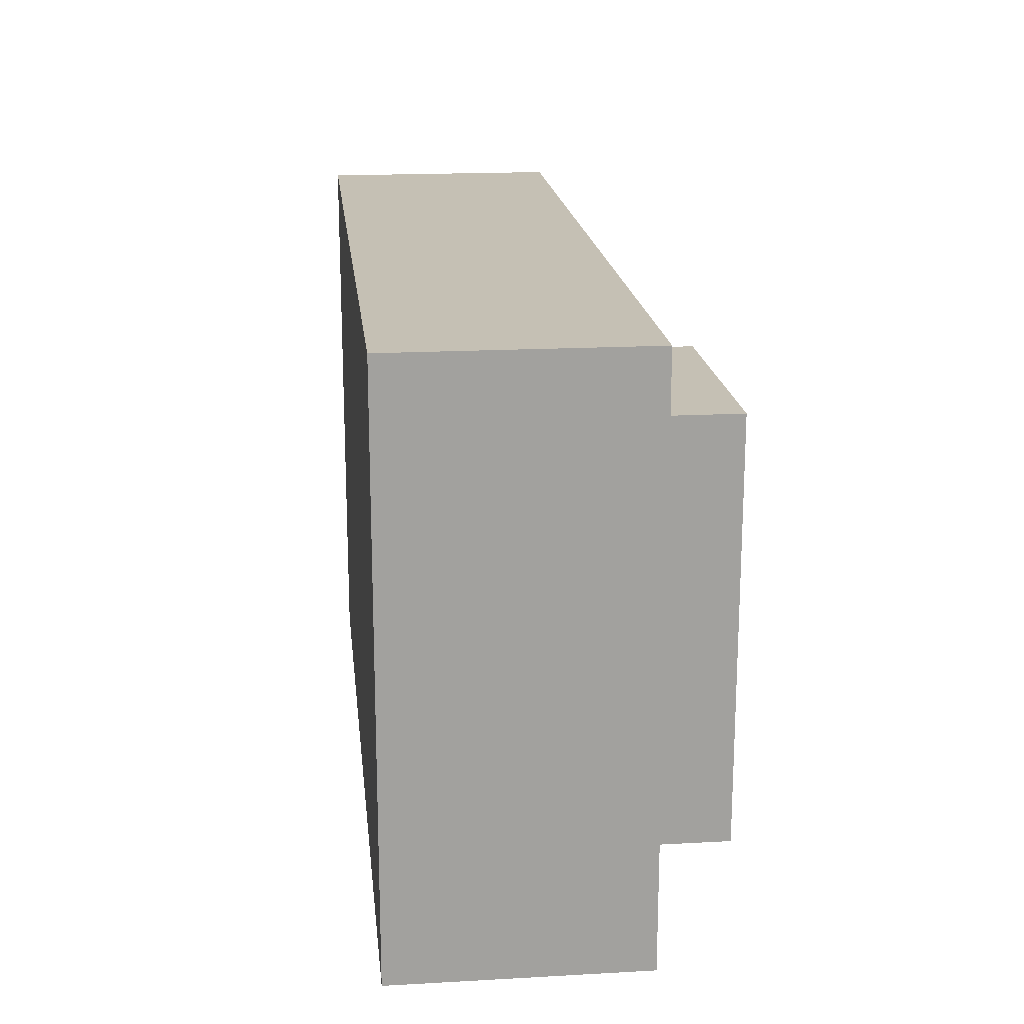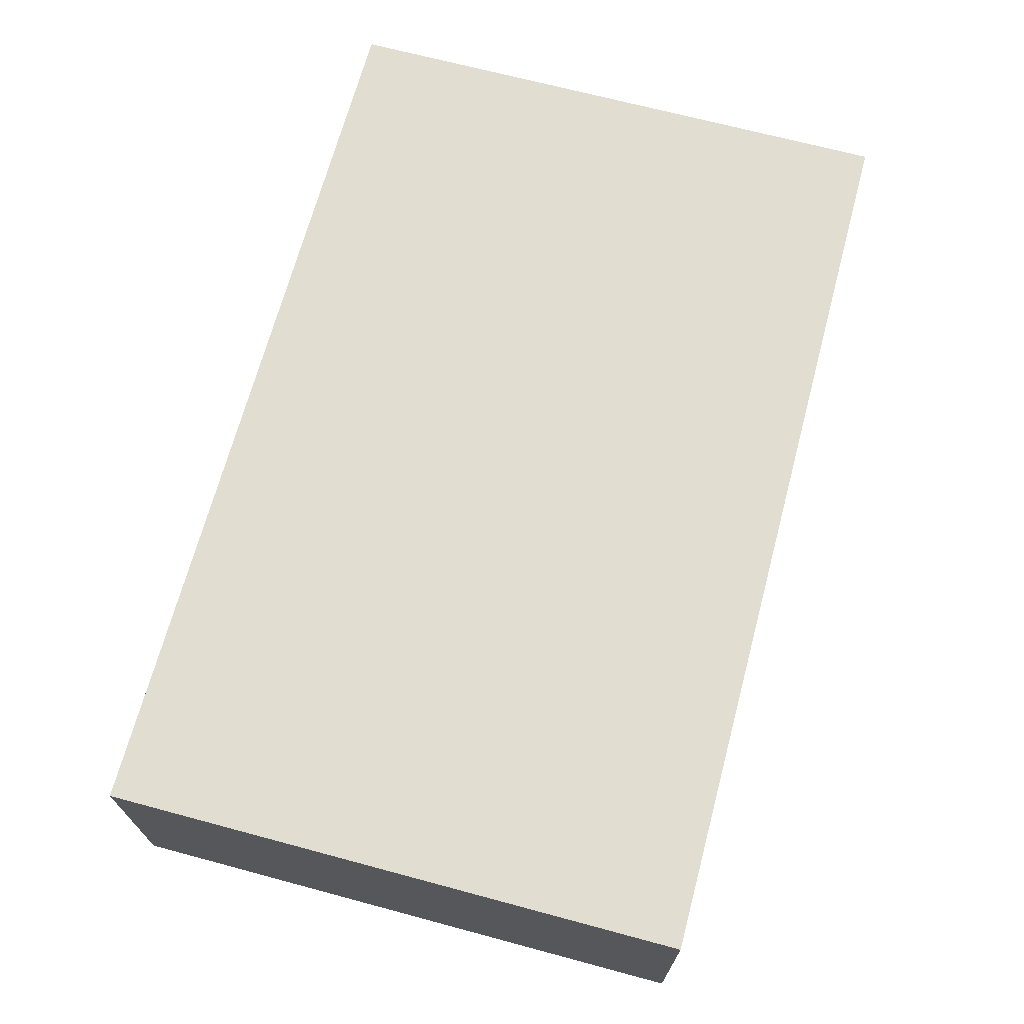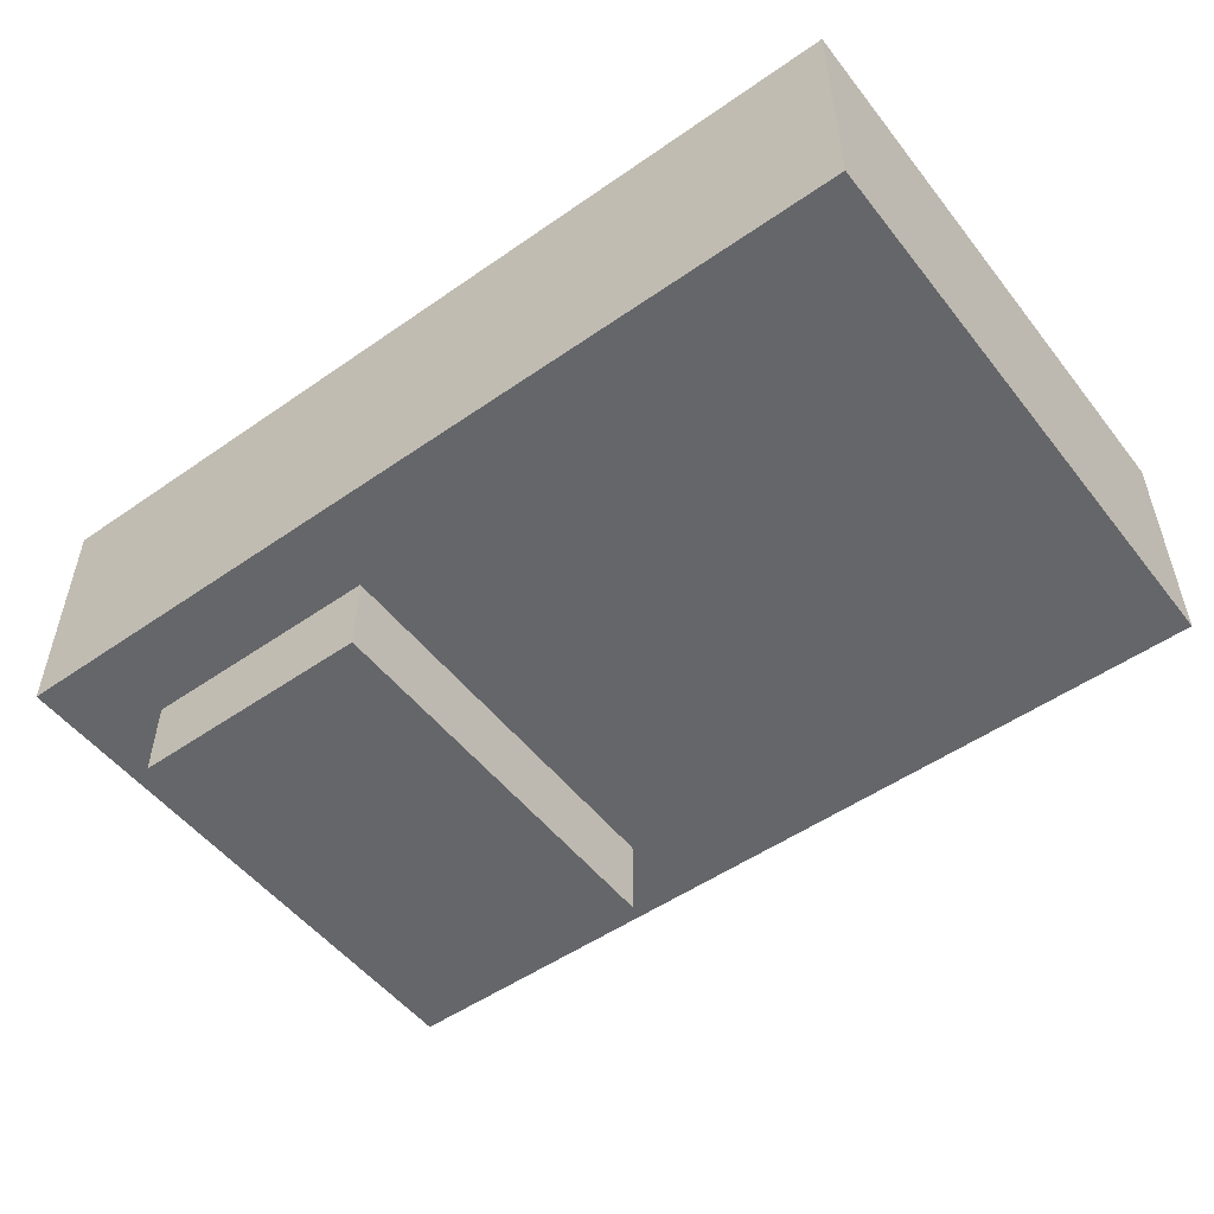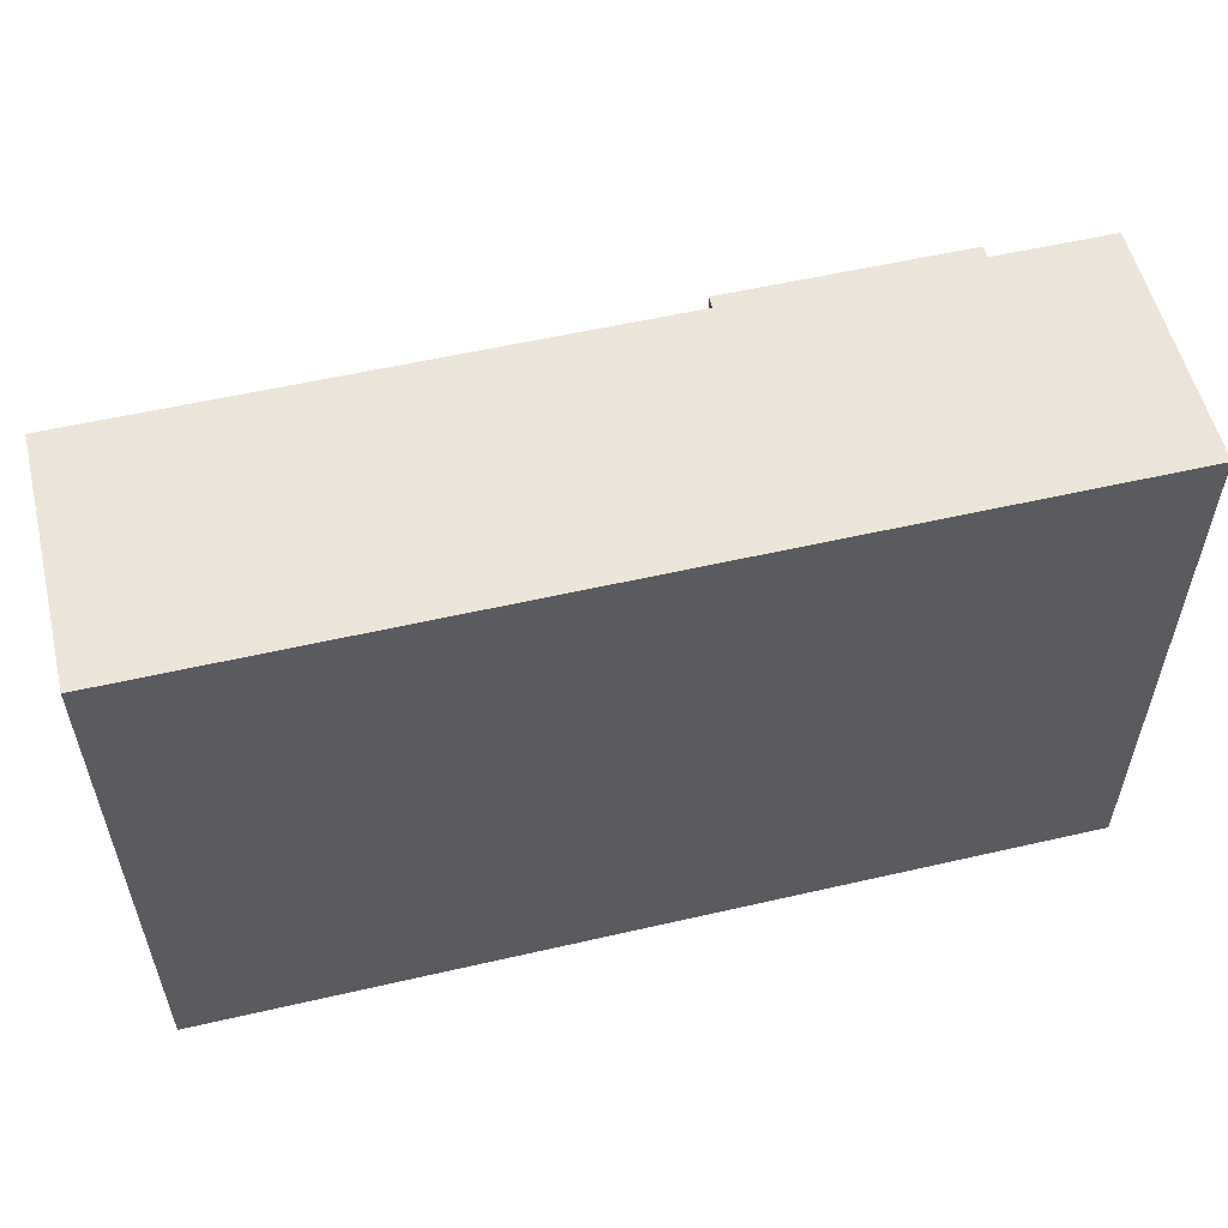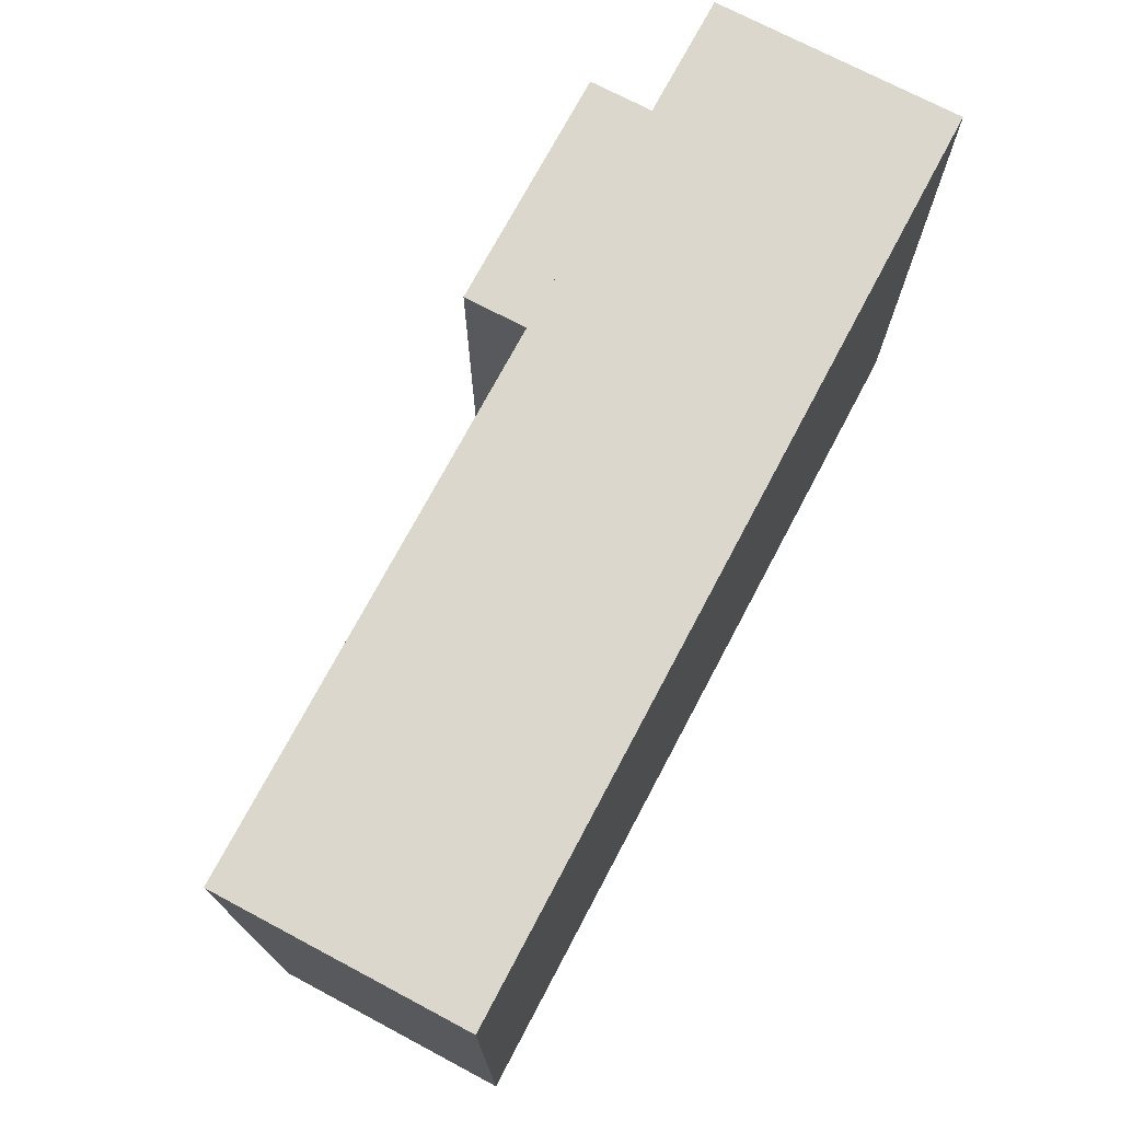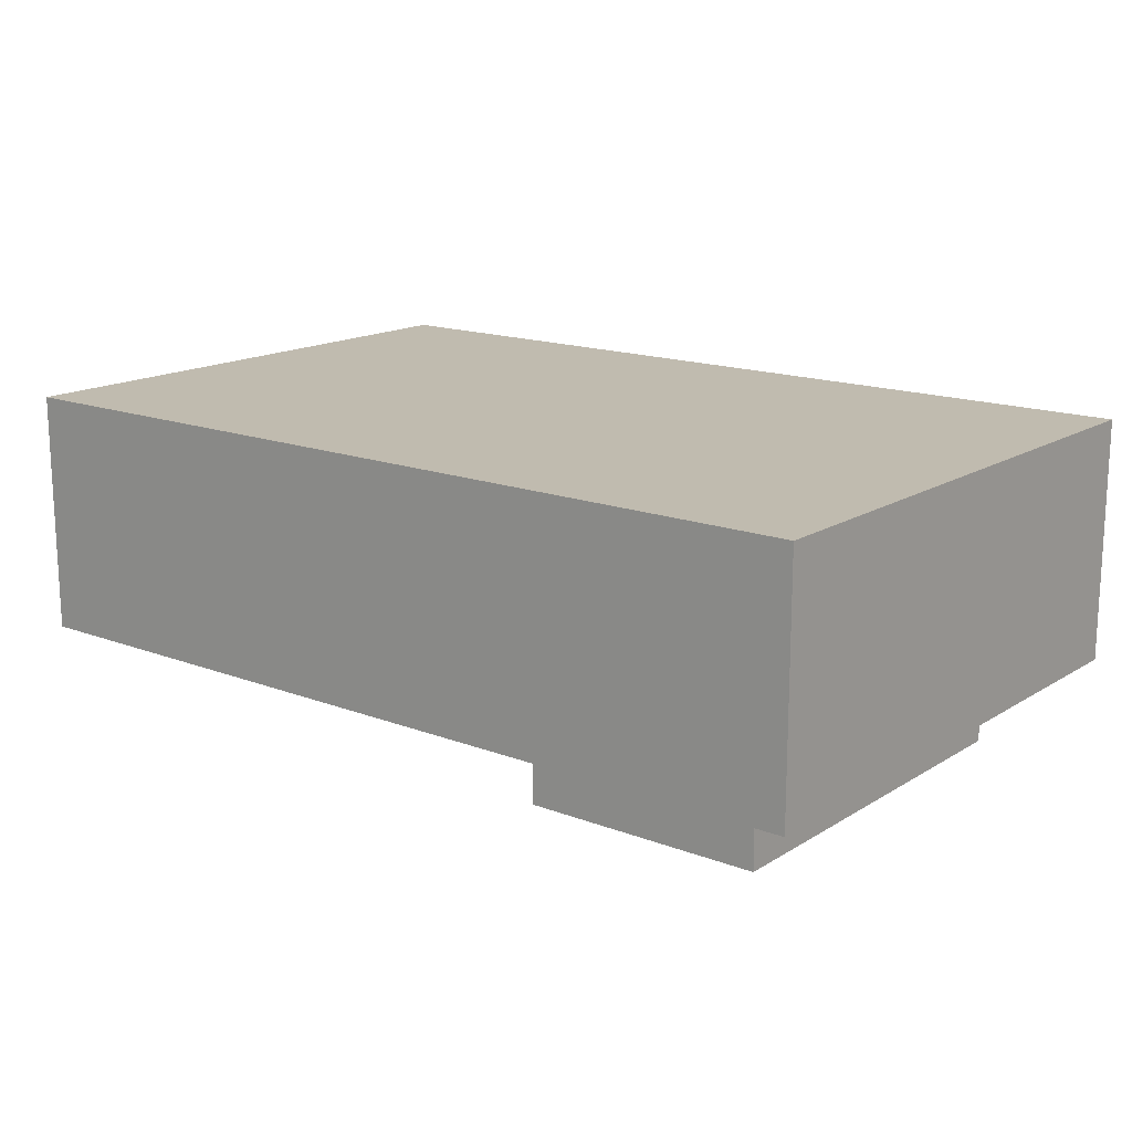
<metadata>
{"format":"obj","ext":"obj","renderer":"f3d","projection":"perspective","resolution":1024,"background":"white","views":[{"elev":18.3,"azim":83.9,"up":"+Y"},{"elev":68.9,"azim":-75.0,"up":"+Z"},{"elev":-51.9,"azim":-143.0,"up":"+Z"},{"elev":55.7,"azim":-13.6,"up":"+Y"},{"elev":72.9,"azim":-62.1,"up":"+Y"},{"elev":15.9,"azim":38.4,"up":"+Z"}]}
</metadata>
<code>
o Computer_Mouse
v -0.7 0.35 0.25
v -0.7 -0.35 0.25
v -0.7 0.35 -0.05
v -0.7 -0.35 -0.05
v 0 0.25 -0.05
v 0 -0.25 -0.05
v 0 0.25 -0.15
v 0 -0.25 -0.15
v 0.3 0.25 -0.05
v 0.3 -0.25 -0.05
v 0.3 0.25 -0.15
v 0.3 -0.25 -0.15
v 0.4 0.35 0.25
v 0.4 -0.35 0.25
v 0.4 0.35 -0.05
v 0.4 -0.35 -0.05
v -0.7 0.35 0.25
v -0.7 0.35 -0.05
v 0.4 0.35 0.25
v 0.4 0.35 -0.05
v 0 0.25 -0.05
v 0 0.25 -0.15
v 0.3 0.25 -0.05
v 0.3 0.25 -0.15
v 0 -0.25 -0.05
v 0 -0.25 -0.15
v 0.3 -0.25 -0.05
v 0.3 -0.25 -0.15
v -0.7 -0.35 0.25
v -0.7 -0.35 -0.05
v 0.4 -0.35 0.25
v 0.4 -0.35 -0.05
v -0.7 0.35 0.25
v 0.4 0.35 0.25
v -0.7 -0.35 0.25
v 0.4 -0.35 0.25
v -0.7 0.35 -0.05
v 0.4 0.35 -0.05
v 0 0.25 -0.05
v 0.3 0.25 -0.05
v 0 -0.25 -0.05
v 0.3 -0.25 -0.05
v -0.7 -0.35 -0.05
v 0.4 -0.35 -0.05
v 0 0.25 -0.15
v 0.3 0.25 -0.15
v 0 -0.25 -0.15
v 0.3 -0.25 -0.15
f 3 2 1
f 4 2 3
f 7 6 5
f 8 6 7
f 9 10 11
f 11 10 12
f 13 14 15
f 15 14 16
f 19 18 17
f 20 18 19
f 23 22 21
f 24 22 23
f 25 26 27
f 27 26 28
f 29 30 31
f 31 30 32
f 35 34 33
f 36 34 35
f 37 38 39
f 39 38 40
f 37 39 41
f 40 38 42
f 37 41 43
f 41 42 43
f 42 38 44
f 43 42 44
f 45 46 47
f 47 46 48

</code>
